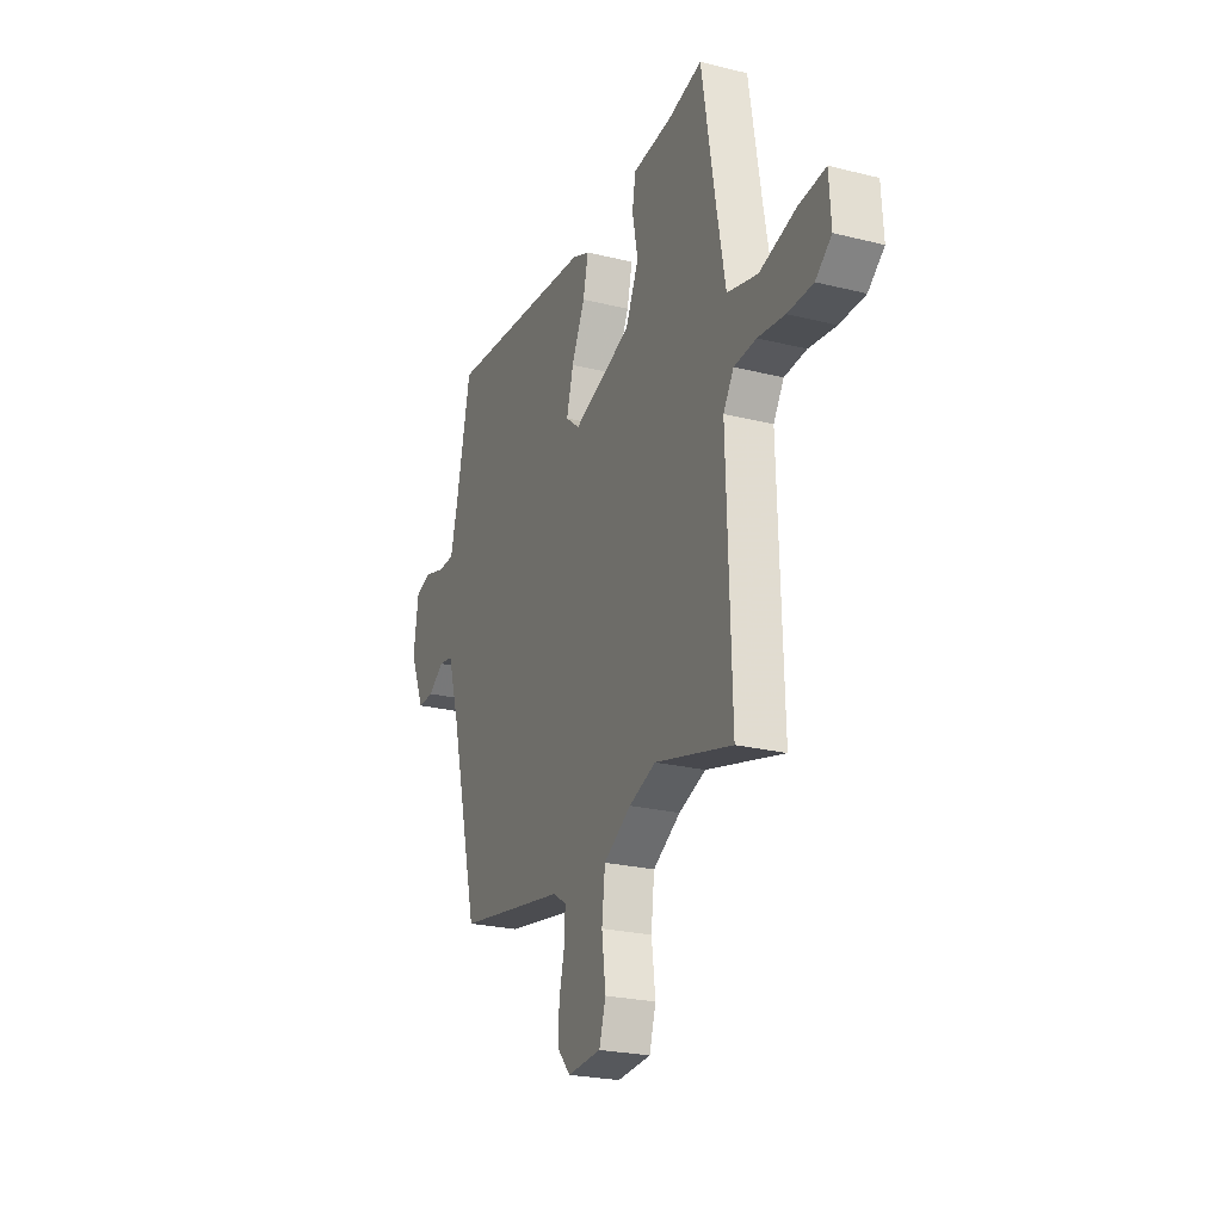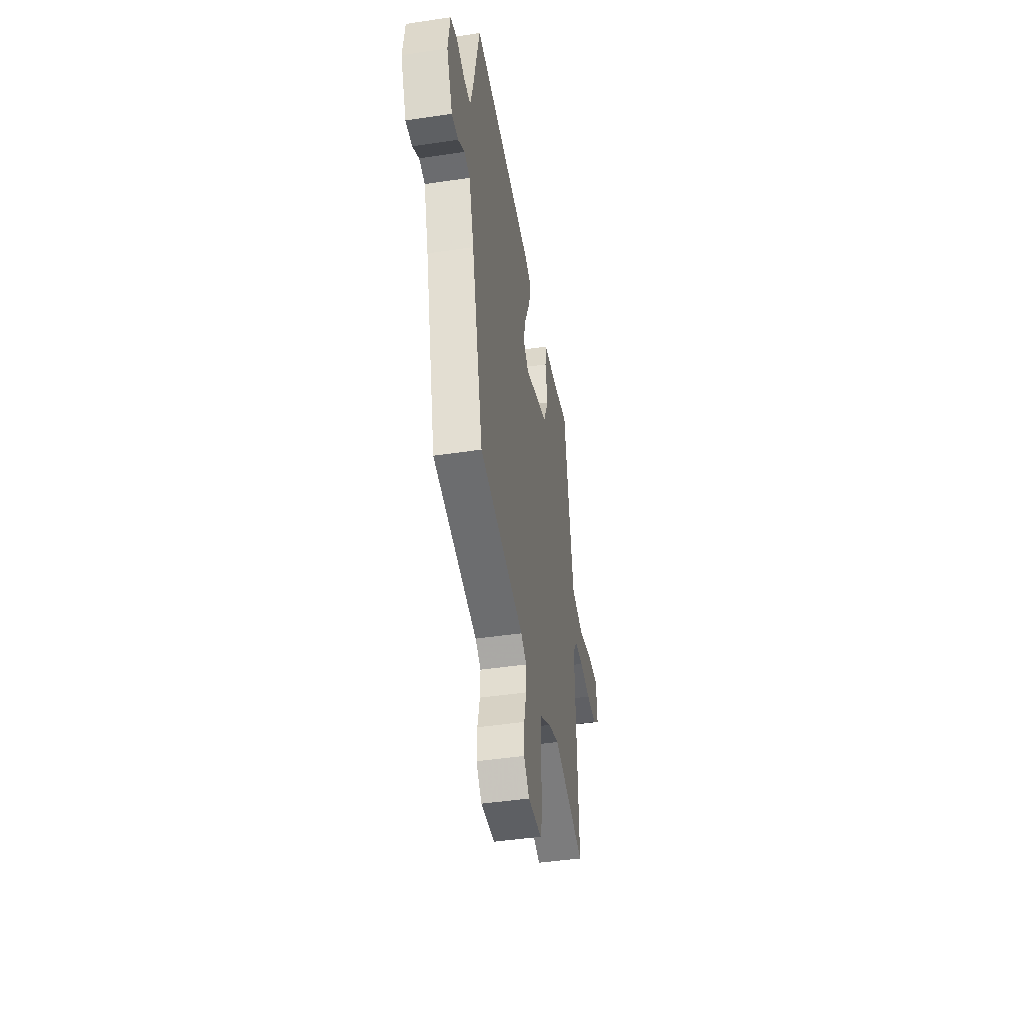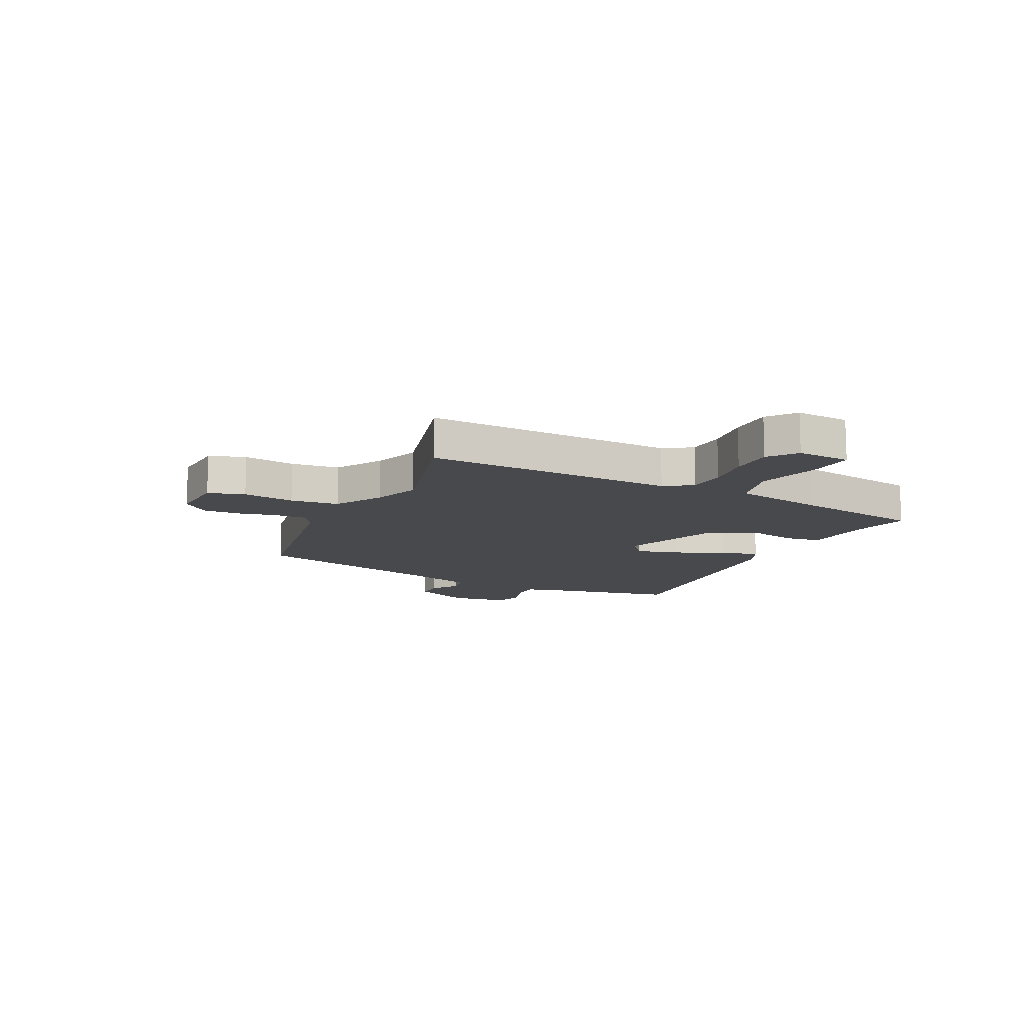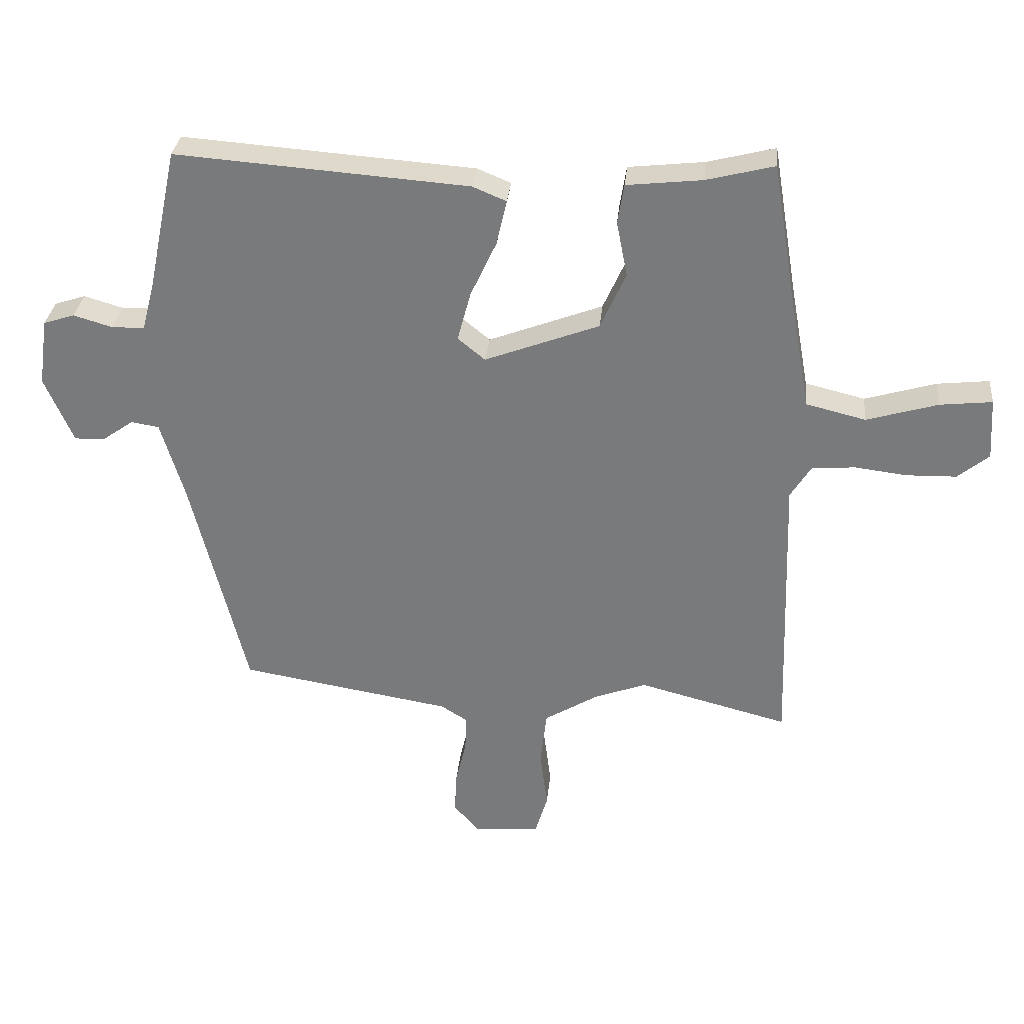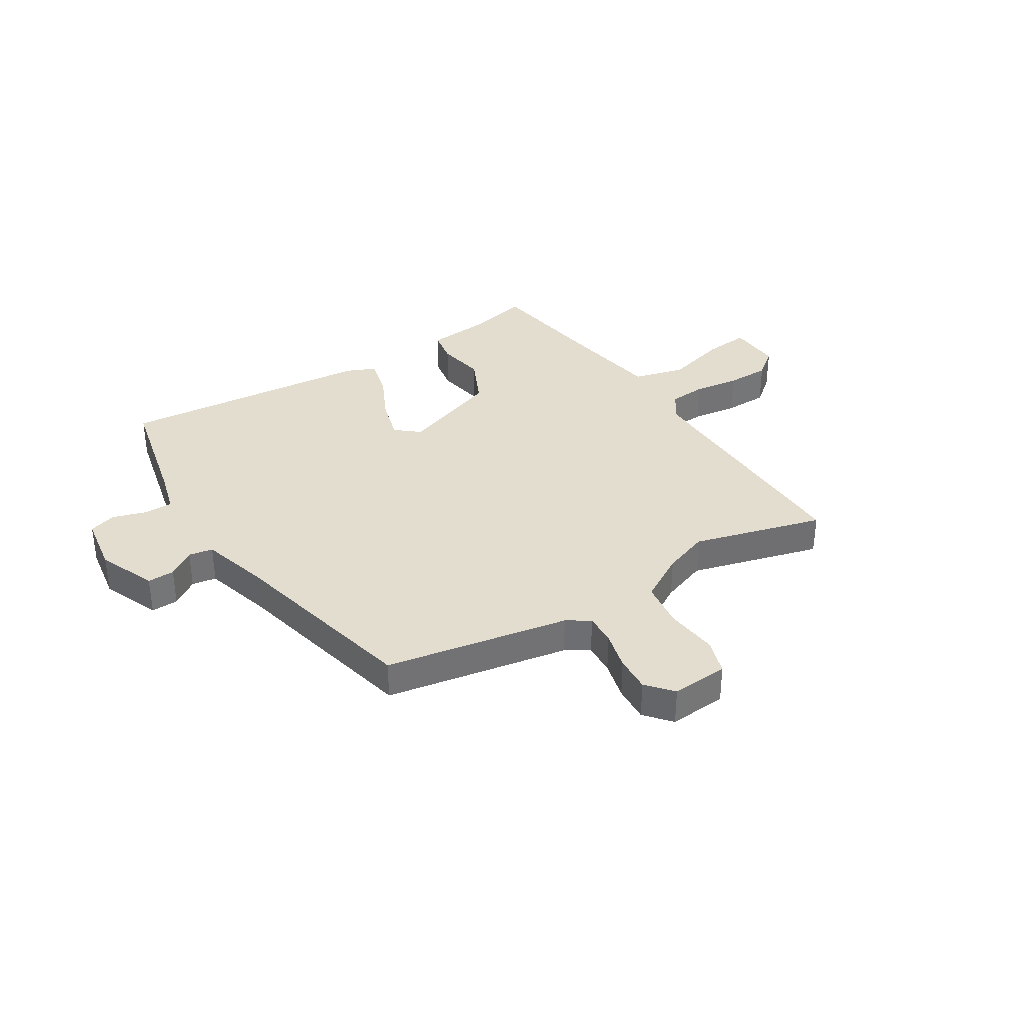
<metadata>
{"format":"obj","ext":"obj","renderer":"f3d","projection":"perspective","resolution":1024,"background":"white","views":[{"elev":-23.9,"azim":-112.6,"up":"+Z"},{"elev":-44.9,"azim":99.9,"up":"+Z"},{"elev":-12.5,"azim":-115.7,"up":"+Y"},{"elev":31.2,"azim":-174.4,"up":"+Z"},{"elev":35.6,"azim":148.8,"up":"+Y"}]}
</metadata>
<code>
v 0.37 0.07 -0.467
v 0.036 0.07 -0.522
v -0.006 0.07 -0.548
v -0.004 0.07 -0.605
v 0.013 0.07 -0.676
v 0.016 0.07 -0.742
v -0.025 0.07 -0.788
v -0.128 0.07 -0.78
v -0.148 0.07 -0.714
v -0.136 0.07 -0.621
v -0.146 0.07 -0.534
v -0.23 0.07 -0.483
v -0.312 0.07 -0.452
v -0.549 0.07 -0.513
v -0.535 0.07 -0.062
v -0.567 0.07 -0.011
v -0.635 0.07 -0.005
v -0.718 0.07 -0.015
v -0.796 0.07 -0.013
v -0.845 0.07 0.027
v -0.839 0.07 0.124
v -0.757 0.07 0.115
v -0.645 0.07 0.082
v -0.551 0.07 0.105
v -0.521 0.07 0.269
v -0.482 0.07 0.504
v -0.375 0.07 0.477
v -0.256 0.07 0.464
v -0.246 0.07 0.402
v -0.263 0.07 0.315
v -0.223 0.07 0.226
v -0.043 0.07 0.158
v 0 0.07 0.193
v -0.021 0.07 0.271
v -0.062 0.07 0.359
v -0.078 0.07 0.43
v -0.025 0.07 0.452
v 0.436 0.07 0.486
v 0.483 0.07 0.263
v 0.503 0.07 0.187
v 0.555 0.07 0.186
v 0.616 0.07 0.204
v 0.665 0.07 0.188
v 0.68 0.07 0.082
v 0.635 0.07 -0.022
v 0.586 0.07 -0.02
v 0.538 0.07 0.014
v 0.494 0.07 0.007
v 0.457 0.07 -0.116
v 0.37 0 -0.467
v 0.036 0 -0.522
v -0.006 0 -0.548
v -0.004 0 -0.605
v 0.013 0 -0.676
v 0.016 0 -0.742
v -0.025 0 -0.788
v -0.128 0 -0.78
v -0.148 0 -0.714
v -0.136 0 -0.621
v -0.146 0 -0.534
v -0.23 0 -0.483
v -0.312 0 -0.452
v -0.549 0 -0.513
v -0.535 0 -0.062
v -0.567 0 -0.011
v -0.635 0 -0.005
v -0.718 0 -0.015
v -0.796 0 -0.013
v -0.845 0 0.027
v -0.839 0 0.124
v -0.757 0 0.115
v -0.645 0 0.082
v -0.551 0 0.105
v -0.521 0 0.269
v -0.482 0 0.504
v -0.375 0 0.477
v -0.256 0 0.464
v -0.246 0 0.402
v -0.263 0 0.315
v -0.223 0 0.226
v -0.043 0 0.158
v 0 0 0.193
v -0.021 0 0.271
v -0.062 0 0.359
v -0.078 0 0.43
v -0.025 0 0.452
v 0.436 0 0.486
v 0.483 0 0.263
v 0.503 0 0.187
v 0.555 0 0.186
v 0.616 0 0.204
v 0.665 0 0.188
v 0.68 0 0.082
v 0.635 0 -0.022
v 0.586 0 -0.02
v 0.538 0 0.014
v 0.494 0 0.007
v 0.457 0 -0.116
f 44 45 46 47
f 44 47 48
f 41 42 43 44
f 40 41 44 48
f 39 40 48 49
f 34 35 36 37
f 33 34 37 38
f 32 33 38 39
f 27 28 29 30
f 25 26 27 30
f 24 25 30 31
f 20 21 22 23
f 20 23 24
f 17 18 19 20
f 16 17 20 24
f 15 16 24 31
f 13 14 15 31
f 7 8 9 10
f 7 10 11
f 4 5 6 7
f 3 4 7 11
f 2 3 11 12
f 32 39 49 1
f 12 13 31 32
f 1 2 12 32
f 96 95 94 93
f 97 96 93
f 93 92 91 90
f 97 93 90 89
f 98 97 89 88
f 86 85 84 83
f 87 86 83 82
f 88 87 82 81
f 79 78 77 76
f 79 76 75 74
f 80 79 74 73
f 72 71 70 69
f 73 72 69
f 69 68 67 66
f 73 69 66 65
f 80 73 65 64
f 80 64 63 62
f 59 58 57 56
f 60 59 56
f 56 55 54 53
f 60 56 53 52
f 61 60 52 51
f 50 98 88 81
f 81 80 62 61
f 81 61 51 50
f 1 50 51 2
f 2 51 52 3
f 3 52 53 4
f 4 53 54 5
f 5 54 55 6
f 6 55 56 7
f 7 56 57 8
f 8 57 58 9
f 9 58 59 10
f 10 59 60 11
f 11 60 61 12
f 12 61 62 13
f 13 62 63 14
f 14 63 64 15
f 15 64 65 16
f 16 65 66 17
f 17 66 67 18
f 18 67 68 19
f 19 68 69 20
f 20 69 70 21
f 21 70 71 22
f 22 71 72 23
f 23 72 73 24
f 24 73 74 25
f 25 74 75 26
f 26 75 76 27
f 27 76 77 28
f 28 77 78 29
f 29 78 79 30
f 30 79 80 31
f 31 80 81 32
f 32 81 82 33
f 33 82 83 34
f 34 83 84 35
f 35 84 85 36
f 36 85 86 37
f 37 86 87 38
f 38 87 88 39
f 39 88 89 40
f 40 89 90 41
f 41 90 91 42
f 42 91 92 43
f 43 92 93 44
f 44 93 94 45
f 45 94 95 46
f 46 95 96 47
f 47 96 97 48
f 48 97 98 49
f 49 98 50 1

</code>
